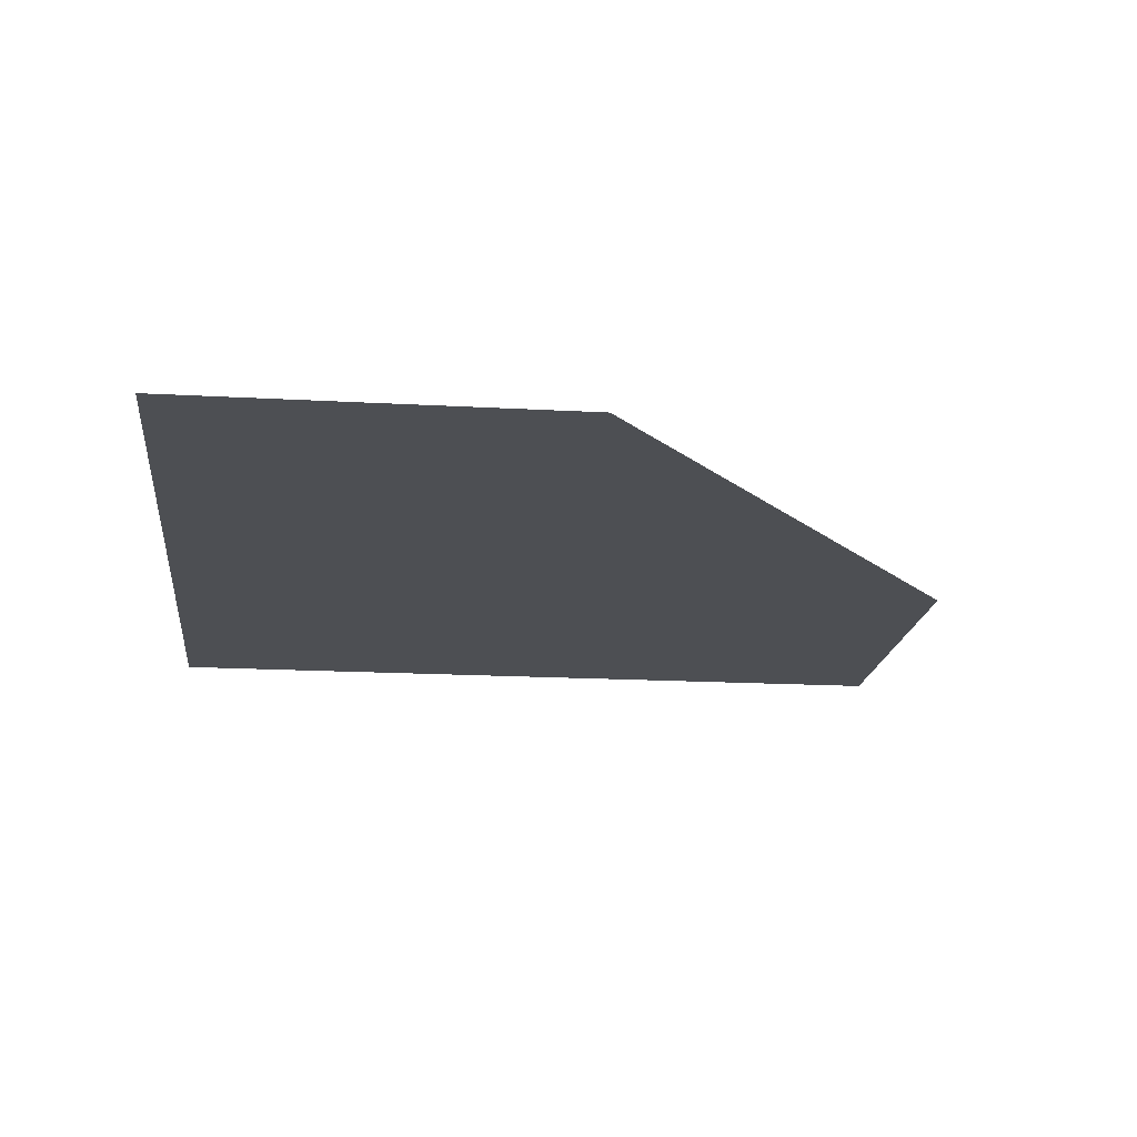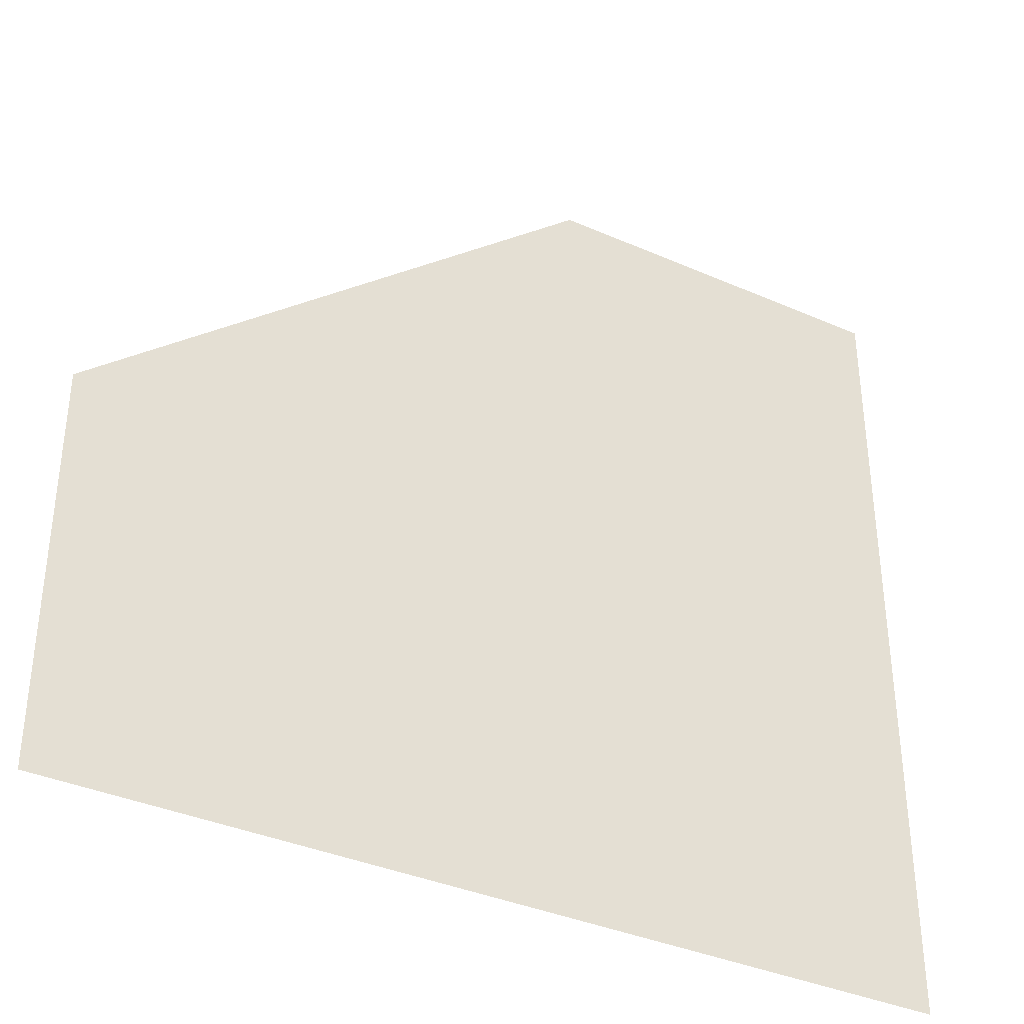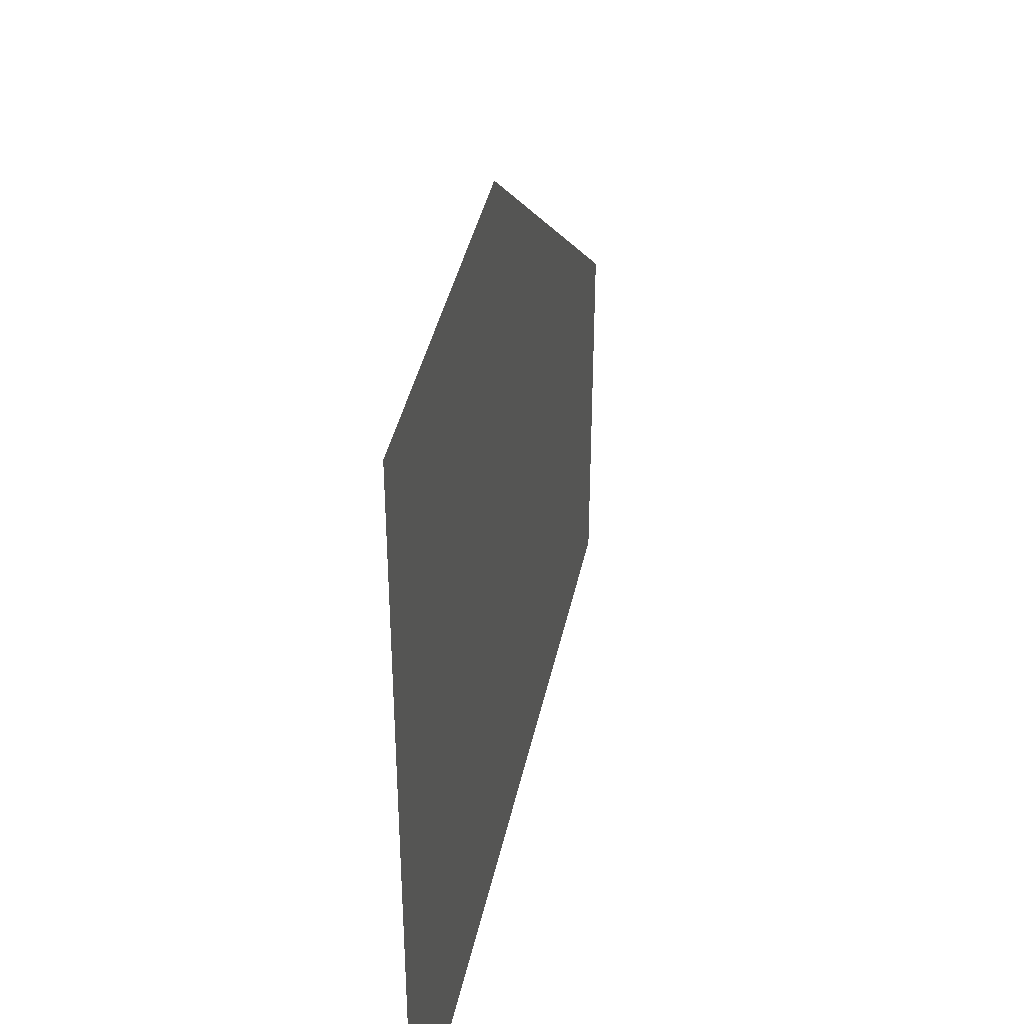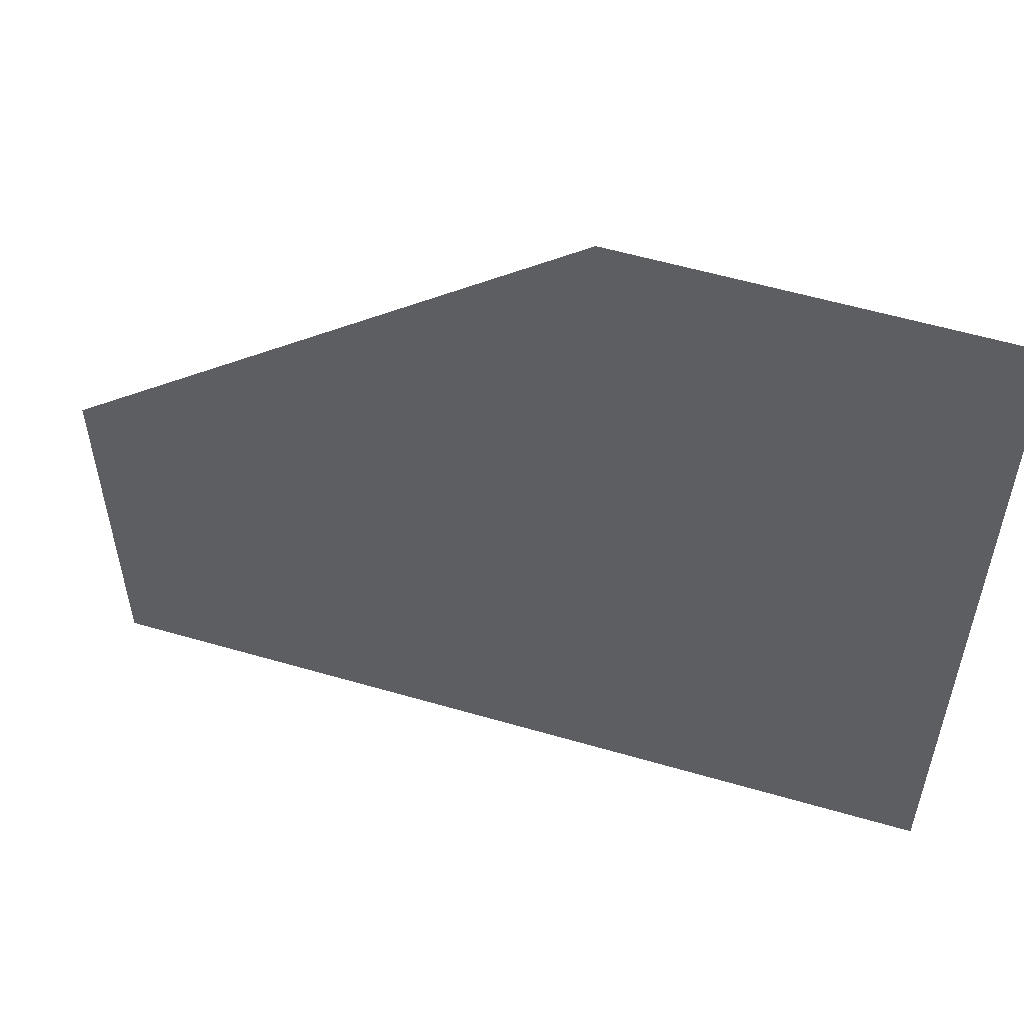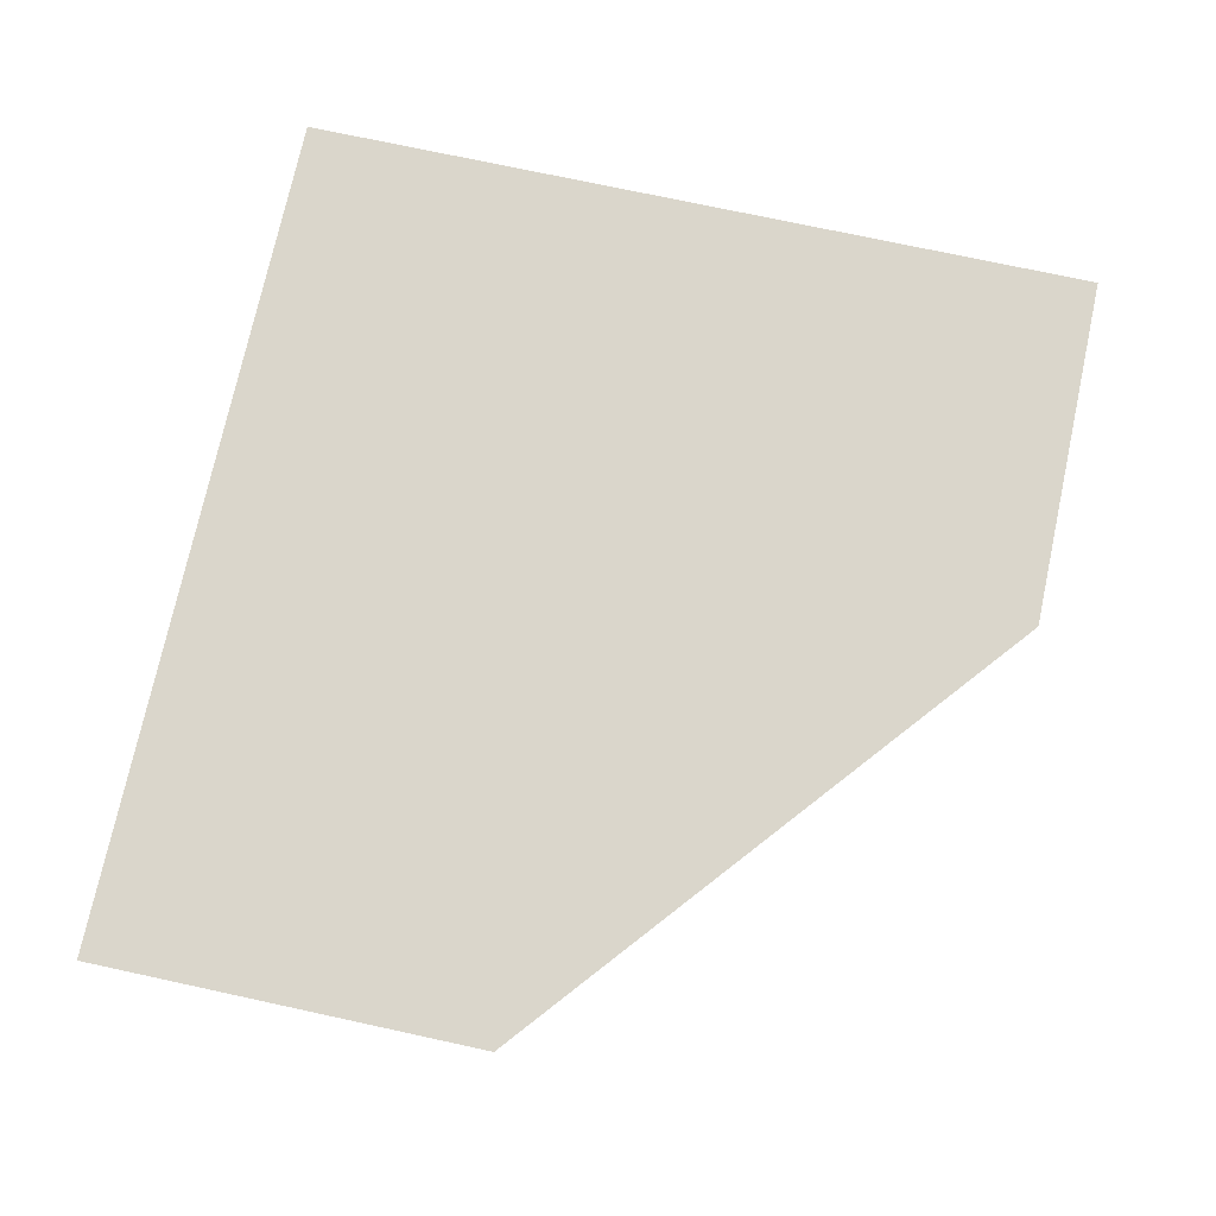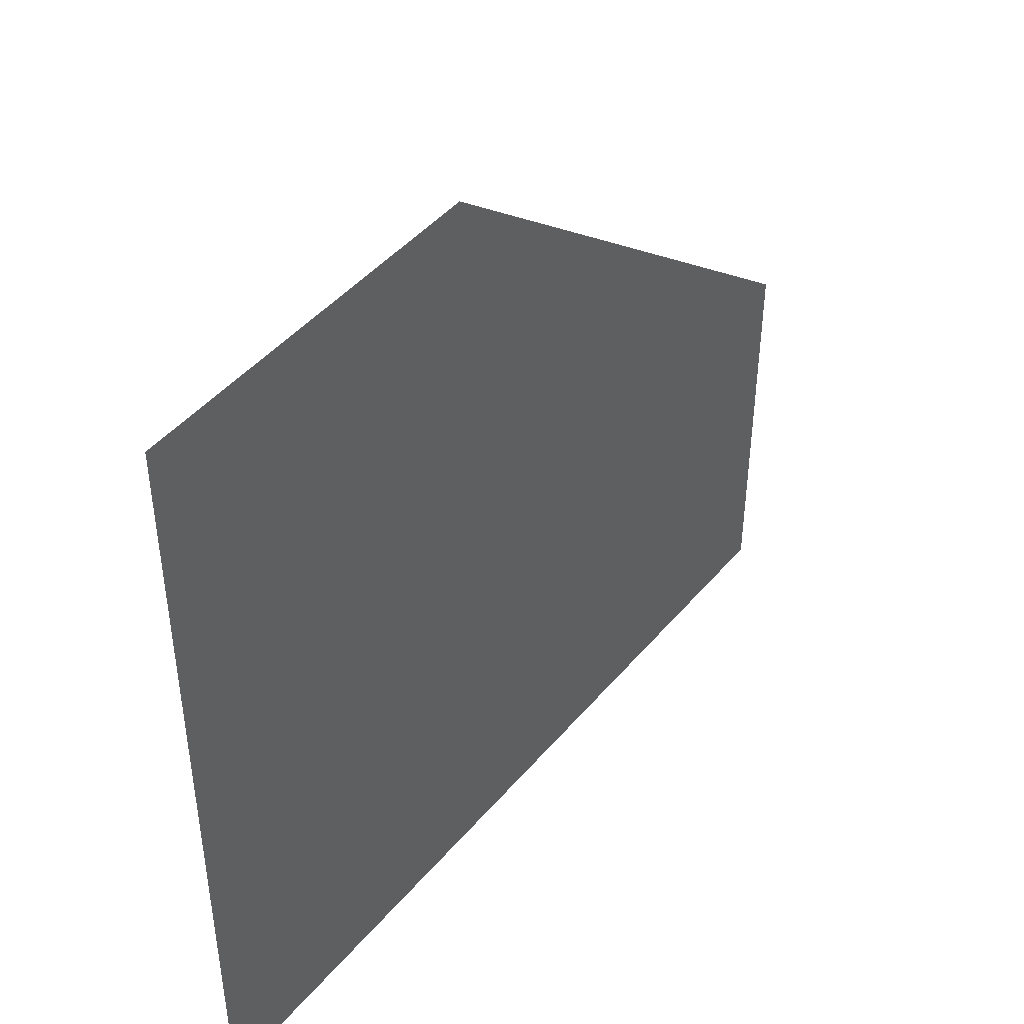
<metadata>
{"format":"obj","ext":"obj","renderer":"f3d","projection":"perspective","resolution":1024,"background":"white","views":[{"elev":-17.7,"azim":83.7,"up":"+Z"},{"elev":-37.0,"azim":150.5,"up":"+Y"},{"elev":40.3,"azim":-78.1,"up":"+Y"},{"elev":56.1,"azim":-163.0,"up":"+Y"},{"elev":74.1,"azim":102.2,"up":"+Z"},{"elev":45.1,"azim":-52.7,"up":"+Y"}]}
</metadata>
<code>
g fcbg_cityforest_004_flower_01
v -0.9511 1.787 4.582e-05
v -0.1516 1.787 4.582e-05
v -0.9511 0.001659 4.565e-05
v 0.9511 0.8668 4.573e-05
v 0.9511 0.001659 4.565e-05
g fcbg_cityforest_004_flower_01_0
f 3 2 1
f 4 2 3
f 5 4 3

</code>
